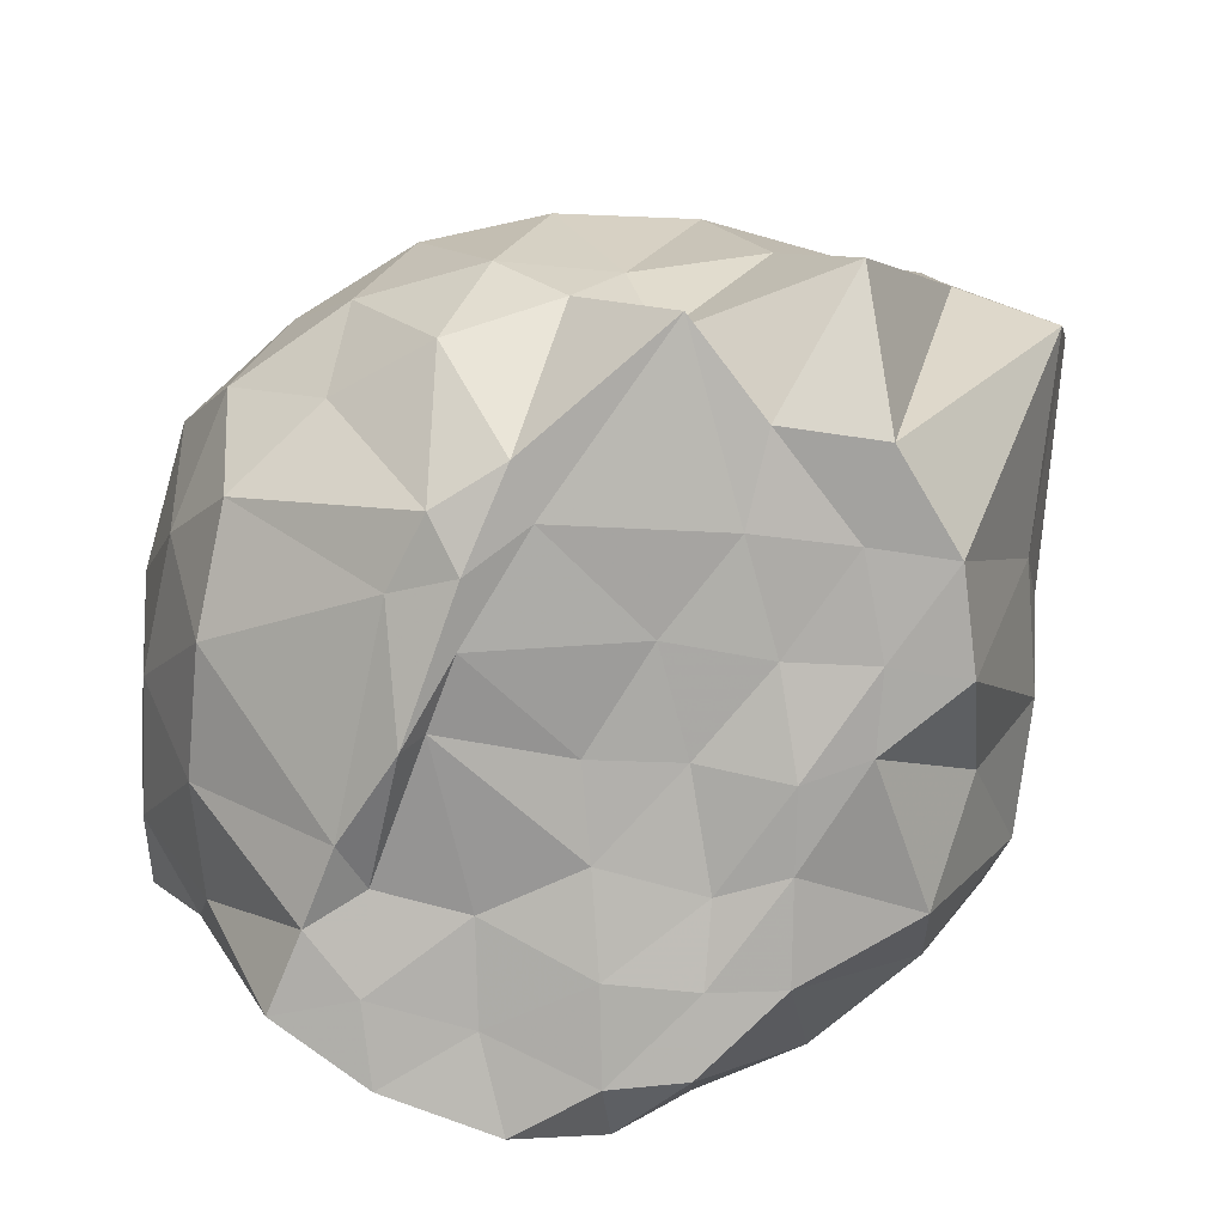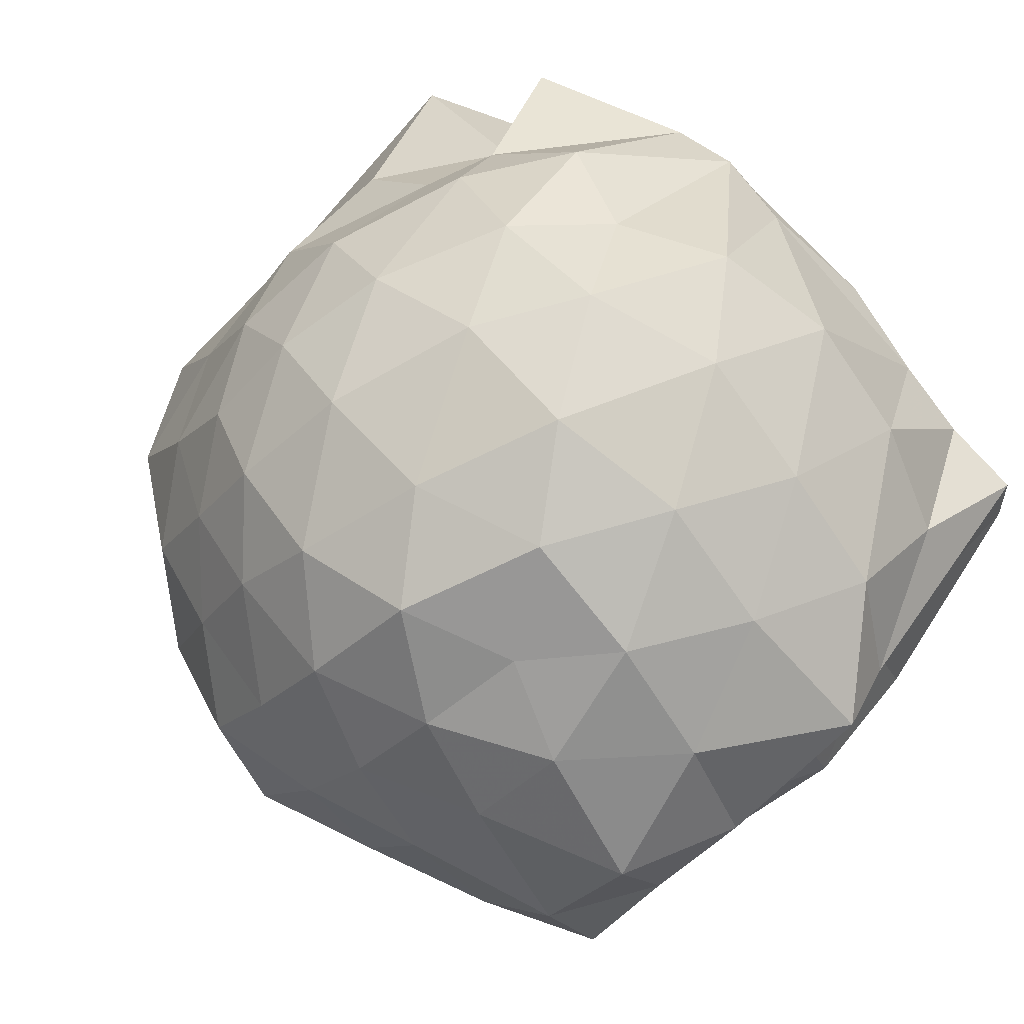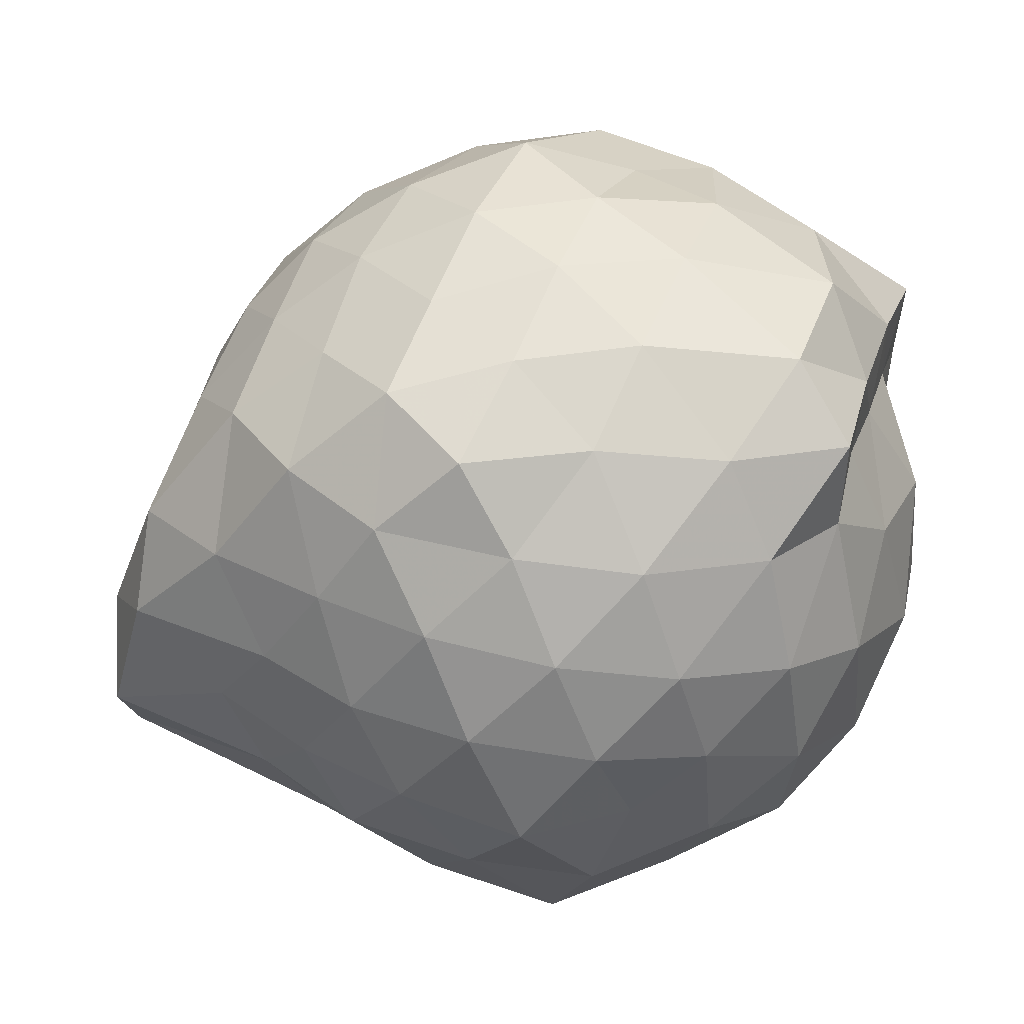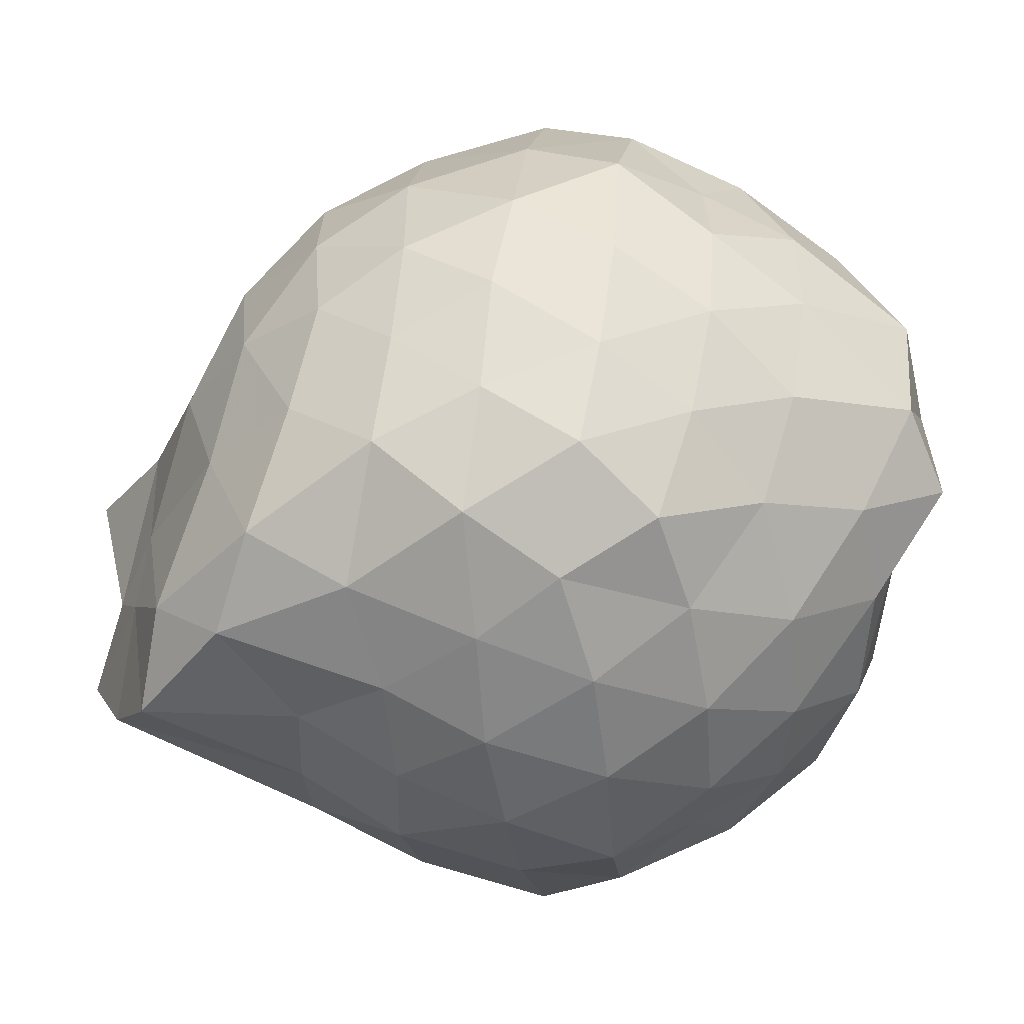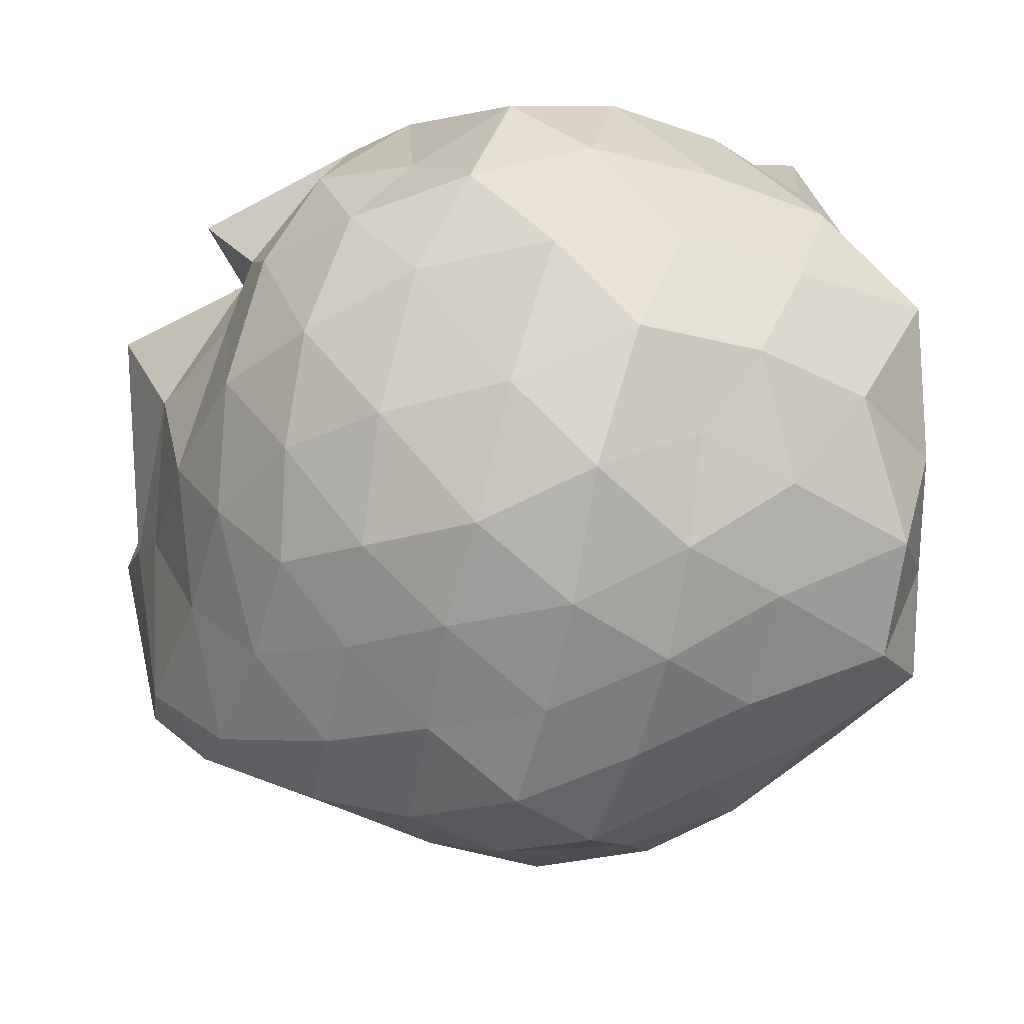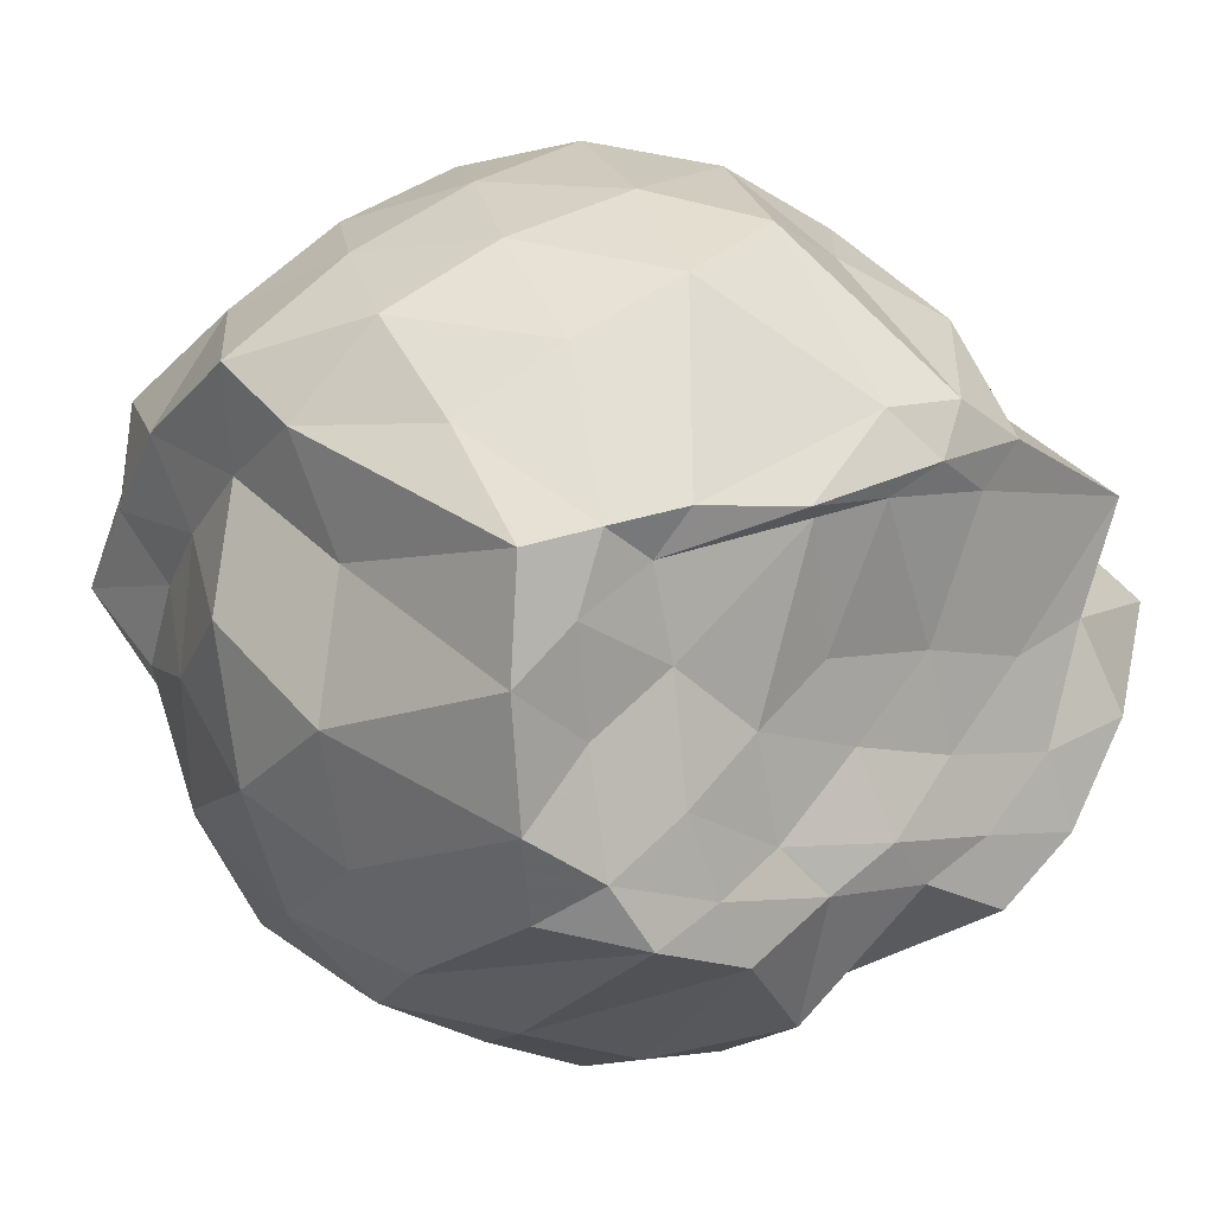
<metadata>
{"format":"obj","ext":"obj","renderer":"f3d","projection":"perspective","resolution":1024,"background":"white","views":[{"elev":-78.9,"azim":-120.7,"up":"+Z"},{"elev":75.9,"azim":43.8,"up":"+Y"},{"elev":-7.2,"azim":10.5,"up":"+Y"},{"elev":-0.0,"azim":-16.4,"up":"+Y"},{"elev":55.0,"azim":-7.8,"up":"+Y"},{"elev":7.0,"azim":141.4,"up":"+Y"}]}
</metadata>
<code>
v -2.427 -0.3558 0.3773
v -2.351 -0.3524 -1.43
v -1.596 -0.2625 -0.2373
v -1.55 -0.113 -0.1177
v -1.622 0.1109 -0.05117
v -1.899 0.3278 -0.1074
v -2.107 0.4416 -0.1942
v -2.361 0.4975 -0.09551
v -2.637 0.3947 -0.05221
v -2.891 0.2807 -0.1021
v -3.081 0.1373 -0.1793
v -3.169 -0.1025 -0.09074
v -3.28 -0.3891 -0.03766
v -3.334 -0.6239 -0.1227
v -3.13 -0.8249 -0.1697
v -2.905 -0.9653 -0.112
v -2.656 -1.076 -0.05425
v -2.374 -1.175 -0.09379
v -2.128 -1.111 -0.1996
v -1.937 -0.9878 -0.1147
v -1.738 -0.788 -0.0851
v -1.622 -0.4477 -0.1113
v -1.559 -0.1408 -0.3941
v -1.507 0.0615 -0.3214
v -1.683 0.3086 -0.3426
v -1.937 0.487 -0.375
v -2.221 0.6041 -0.3948
v -2.525 0.5553 -0.3137
v -2.822 0.4556 -0.339
v -3.041 0.3055 -0.3819
v -3.218 0.06437 -0.3964
v -3.314 -0.2252 -0.3219
v -3.446 -0.5696 -0.2955
v -3.469 -0.8209 -0.3794
v -3.078 -0.9824 -0.3831
v -2.843 -1.134 -0.3422
v -2.541 -1.229 -0.3097
v -2.251 -1.27 -0.4008
v -1.962 -1.155 -0.3799
v -1.74 -0.9822 -0.3457
v -1.591 -0.7229 -0.3251
v -1.525 -0.4331 -0.3943
v -1.533 -0.009566 -0.5962
v -1.47 0.2196 -0.6581
v -1.783 0.4256 -0.6371
v -2.068 0.5686 -0.6705
v -2.382 0.6573 -0.622
v -2.696 0.5616 -0.6604
v -2.967 0.4186 -0.6288
v -3.166 0.2072 -0.6685
v -3.313 -0.06867 -0.6312
v -3.406 -0.4083 -0.6538
v -3.457 -0.5778 -0.573
v -3.493 -0.8597 -0.6311
v -2.988 -1.096 -0.6581
v -2.708 -1.244 -0.642
v -2.387 -1.343 -0.6188
v -2.099 -1.233 -0.6543
v -1.815 -1.101 -0.6691
v -1.618 -0.8944 -0.6407
v -1.492 -0.621 -0.672
v -1.456 -0.2841 -0.6358
v -1.512 0.1013 -0.825
v -1.667 0.3126 -0.908
v -1.937 0.4558 -0.9427
v -2.236 0.5521 -0.9874
v -2.541 0.6019 -0.8965
v -2.826 0.4719 -0.9178
v -3.045 0.2678 -0.9854
v -3.159 0.02738 -0.9788
v -3.343 -0.2081 -0.9504
v -3.463 -0.5786 -0.7515
v -3.513 -0.8003 -0.8587
v -3.079 -0.9761 -0.9614
v -2.834 -1.152 -0.9199
v -2.551 -1.279 -0.8918
v -2.257 -1.228 -0.9834
v -1.961 -1.13 -0.9554
v -1.734 -0.9832 -0.9081
v -1.571 -0.7481 -0.9302
v -1.48 -0.4627 -0.969
v -1.568 -0.1576 -0.9168
v -1.656 0.1178 -1.155
v -1.874 0.2686 -1.233
v -2.135 0.3927 -1.268
v -2.402 0.4887 -1.212
v -2.657 0.4138 -1.117
v -2.883 0.2864 -1.221
v -3.075 0.1054 -1.128
v -3.106 -0.08074 -1.208
v -3.437 -0.3376 -1.265
v -3.177 -0.5439 -1.452
v -3.05 -0.7778 -1.433
v -2.864 -0.9222 -1.417
v -2.676 -1.077 -1.147
v -2.404 -1.118 -1.297
v -2.162 -0.9366 -1.43
v -1.91 -0.8652 -1.446
v -1.702 -0.8041 -1.338
v -1.616 -0.6157 -1.424
v -1.575 -0.3413 -1.446
v -1.599 -0.08692 -1.437
v -1.583 -0.2955 0.07074
v -1.69 -0.09869 0.1194
v -1.954 0.1549 0.0814
v -2.166 0.3214 0.02991
v -2.443 0.2776 0.1164
v -2.728 0.1899 0.07953
v -2.953 0.05921 0.02293
v -3.023 -0.1829 0.1237
v -3.073 -0.5132 0.08644
v -2.971 -0.7502 0.01705
v -2.743 -0.8752 0.07632
v -2.458 -0.9593 0.1138
v -2.174 -1.002 0.03336
v -1.975 -0.8202 0.08075
v -1.765 -0.5527 0.07672
v -1.844 -0.3387 0.1866
v -2.037 -0.07428 0.2222
v -2.233 0.1233 0.1945
v -2.519 0.04235 0.244
v -2.787 -0.05855 0.1941
v -2.849 -0.3425 0.2642
v -2.796 -0.63 0.188
v -2.533 -0.7279 0.2401
v -2.241 -0.7985 0.1974
v -2.037 -0.5949 0.2189
v -2.139 -0.3216 0.2887
v -2.318 -0.114 0.3004
v -2.6 -0.1854 0.3426
v -2.635 -0.491 0.3078
v -2.322 -0.5618 0.2966
v -1.789 -0.06024 -1.444
v -1.974 -0.0301 -1.474
v -2.449 0.1325 -1.484
v -2.629 0.1441 -1.509
v -2.791 0.05871 -1.51
v -3.185 -0.08259 -1.423
v -3.084 -0.3325 -1.413
v -2.977 -0.6013 -1.429
v -2.801 -0.7555 -1.43
v -2.637 -0.8368 -1.42
v -2.361 -0.8227 -1.435
v -2.074 -0.7925 -1.44
v -1.803 -0.7242 -1.439
v -1.777 -0.4599 -1.414
v -1.725 -0.2271 -1.446
v -1.921 -0.1325 -1.424
v -2.208 -0.04096 -1.541
v -2.556 0.02736 -1.536
v -2.708 -0.04074 -1.494
v -2.884 -0.3943 -1.427
v -2.705 -0.5808 -1.417
v -2.521 -0.7321 -1.45
v -2.241 -0.7111 -1.417
v -1.989 -0.6082 -1.443
v -1.976 -0.3353 -1.417
v -2.258 -0.06861 -1.492
v -2.427 -0.0384 -1.518
v -2.624 -0.3581 -1.433
v -2.448 -0.5374 -1.412
v -2.178 -0.4775 -1.426
f 3 23 4
f 4 23 24
f 4 24 5
f 5 24 25
f 5 25 6
f 6 25 26
f 6 26 7
f 7 26 27
f 7 27 8
f 8 27 28
f 8 28 9
f 9 28 29
f 9 29 10
f 10 29 30
f 10 30 11
f 11 30 31
f 11 31 12
f 12 31 32
f 12 32 13
f 13 32 33
f 13 33 14
f 14 33 34
f 14 34 15
f 15 34 35
f 15 35 16
f 16 35 36
f 16 36 17
f 17 36 37
f 17 37 18
f 18 37 38
f 18 38 19
f 19 38 39
f 19 39 20
f 20 39 40
f 20 40 21
f 21 40 41
f 21 41 22
f 22 41 42
f 22 42 3
f 3 42 23
f 23 43 24
f 24 43 44
f 24 44 25
f 25 44 45
f 25 45 26
f 26 45 46
f 26 46 27
f 27 46 47
f 27 47 28
f 28 47 48
f 28 48 29
f 29 48 49
f 29 49 30
f 30 49 50
f 30 50 31
f 31 50 51
f 31 51 32
f 32 51 52
f 32 52 33
f 33 52 53
f 33 53 34
f 34 53 54
f 34 54 35
f 35 54 55
f 35 55 36
f 36 55 56
f 36 56 37
f 37 56 57
f 37 57 38
f 38 57 58
f 38 58 39
f 39 58 59
f 39 59 40
f 40 59 60
f 40 60 41
f 41 60 61
f 41 61 42
f 42 61 62
f 42 62 23
f 23 62 43
f 43 63 44
f 44 63 64
f 44 64 45
f 45 64 65
f 45 65 46
f 46 65 66
f 46 66 47
f 47 66 67
f 47 67 48
f 48 67 68
f 48 68 49
f 49 68 69
f 49 69 50
f 50 69 70
f 50 70 51
f 51 70 71
f 51 71 52
f 52 71 72
f 52 72 53
f 53 72 73
f 53 73 54
f 54 73 74
f 54 74 55
f 55 74 75
f 55 75 56
f 56 75 76
f 56 76 57
f 57 76 77
f 57 77 58
f 58 77 78
f 58 78 59
f 59 78 79
f 59 79 60
f 60 79 80
f 60 80 61
f 61 80 81
f 61 81 62
f 62 81 82
f 62 82 43
f 43 82 63
f 63 83 64
f 64 83 84
f 64 84 65
f 65 84 85
f 65 85 66
f 66 85 86
f 66 86 67
f 67 86 87
f 67 87 68
f 68 87 88
f 68 88 69
f 69 88 89
f 69 89 70
f 70 89 90
f 70 90 71
f 71 90 91
f 71 91 72
f 72 91 92
f 72 92 73
f 73 92 93
f 73 93 74
f 74 93 94
f 74 94 75
f 75 94 95
f 75 95 76
f 76 95 96
f 76 96 77
f 77 96 97
f 77 97 78
f 78 97 98
f 78 98 79
f 79 98 99
f 79 99 80
f 80 99 100
f 80 100 81
f 81 100 101
f 81 101 82
f 82 101 102
f 82 102 63
f 63 102 83
f 103 104 118
f 104 119 118
f 104 105 119
f 105 120 119
f 105 106 120
f 106 107 120
f 107 121 120
f 107 108 121
f 108 122 121
f 108 109 122
f 109 110 122
f 110 123 122
f 110 111 123
f 111 124 123
f 111 112 124
f 112 113 124
f 113 125 124
f 113 114 125
f 114 126 125
f 114 115 126
f 115 116 126
f 116 127 126
f 116 117 127
f 117 118 127
f 117 103 118
f 118 119 128
f 119 129 128
f 119 120 129
f 120 121 129
f 121 130 129
f 121 122 130
f 122 123 130
f 123 131 130
f 123 124 131
f 124 125 131
f 125 132 131
f 125 126 132
f 126 127 132
f 127 128 132
f 127 118 128
f 133 148 134
f 134 148 149
f 134 149 135
f 135 149 150
f 135 150 136
f 136 150 137
f 137 150 151
f 137 151 138
f 138 151 152
f 138 152 139
f 139 152 140
f 140 152 153
f 140 153 141
f 141 153 154
f 141 154 142
f 142 154 143
f 143 154 155
f 143 155 144
f 144 155 156
f 144 156 145
f 145 156 146
f 146 156 157
f 146 157 147
f 147 157 148
f 147 148 133
f 148 158 149
f 149 158 159
f 149 159 150
f 150 159 151
f 151 159 160
f 151 160 152
f 152 160 153
f 153 160 161
f 153 161 154
f 154 161 155
f 155 161 162
f 155 162 156
f 156 162 157
f 157 162 158
f 157 158 148
f 3 4 103
f 103 4 104
f 4 5 104
f 104 5 105
f 5 6 105
f 105 6 106
f 6 7 106
f 7 8 106
f 106 8 107
f 8 9 107
f 107 9 108
f 9 10 108
f 108 10 109
f 10 11 109
f 11 12 109
f 109 12 110
f 12 13 110
f 110 13 111
f 13 14 111
f 111 14 112
f 14 15 112
f 15 16 112
f 112 16 113
f 16 17 113
f 113 17 114
f 17 18 114
f 114 18 115
f 18 19 115
f 19 20 115
f 115 20 116
f 20 21 116
f 116 21 117
f 21 22 117
f 117 22 103
f 22 3 103
f 83 133 84
f 84 133 134
f 84 134 85
f 85 134 135
f 85 135 86
f 86 135 136
f 86 136 87
f 87 136 88
f 88 136 137
f 88 137 89
f 89 137 138
f 89 138 90
f 90 138 139
f 90 139 91
f 91 139 92
f 92 139 140
f 92 140 93
f 93 140 141
f 93 141 94
f 94 141 142
f 94 142 95
f 95 142 96
f 96 142 143
f 96 143 97
f 97 143 144
f 97 144 98
f 98 144 145
f 98 145 99
f 99 145 100
f 100 145 146
f 100 146 101
f 101 146 147
f 101 147 102
f 102 147 133
f 102 133 83
f 128 129 1
f 129 130 1
f 130 131 1
f 131 132 1
f 132 128 1
f 159 158 2
f 160 159 2
f 161 160 2
f 162 161 2
f 158 162 2

</code>
